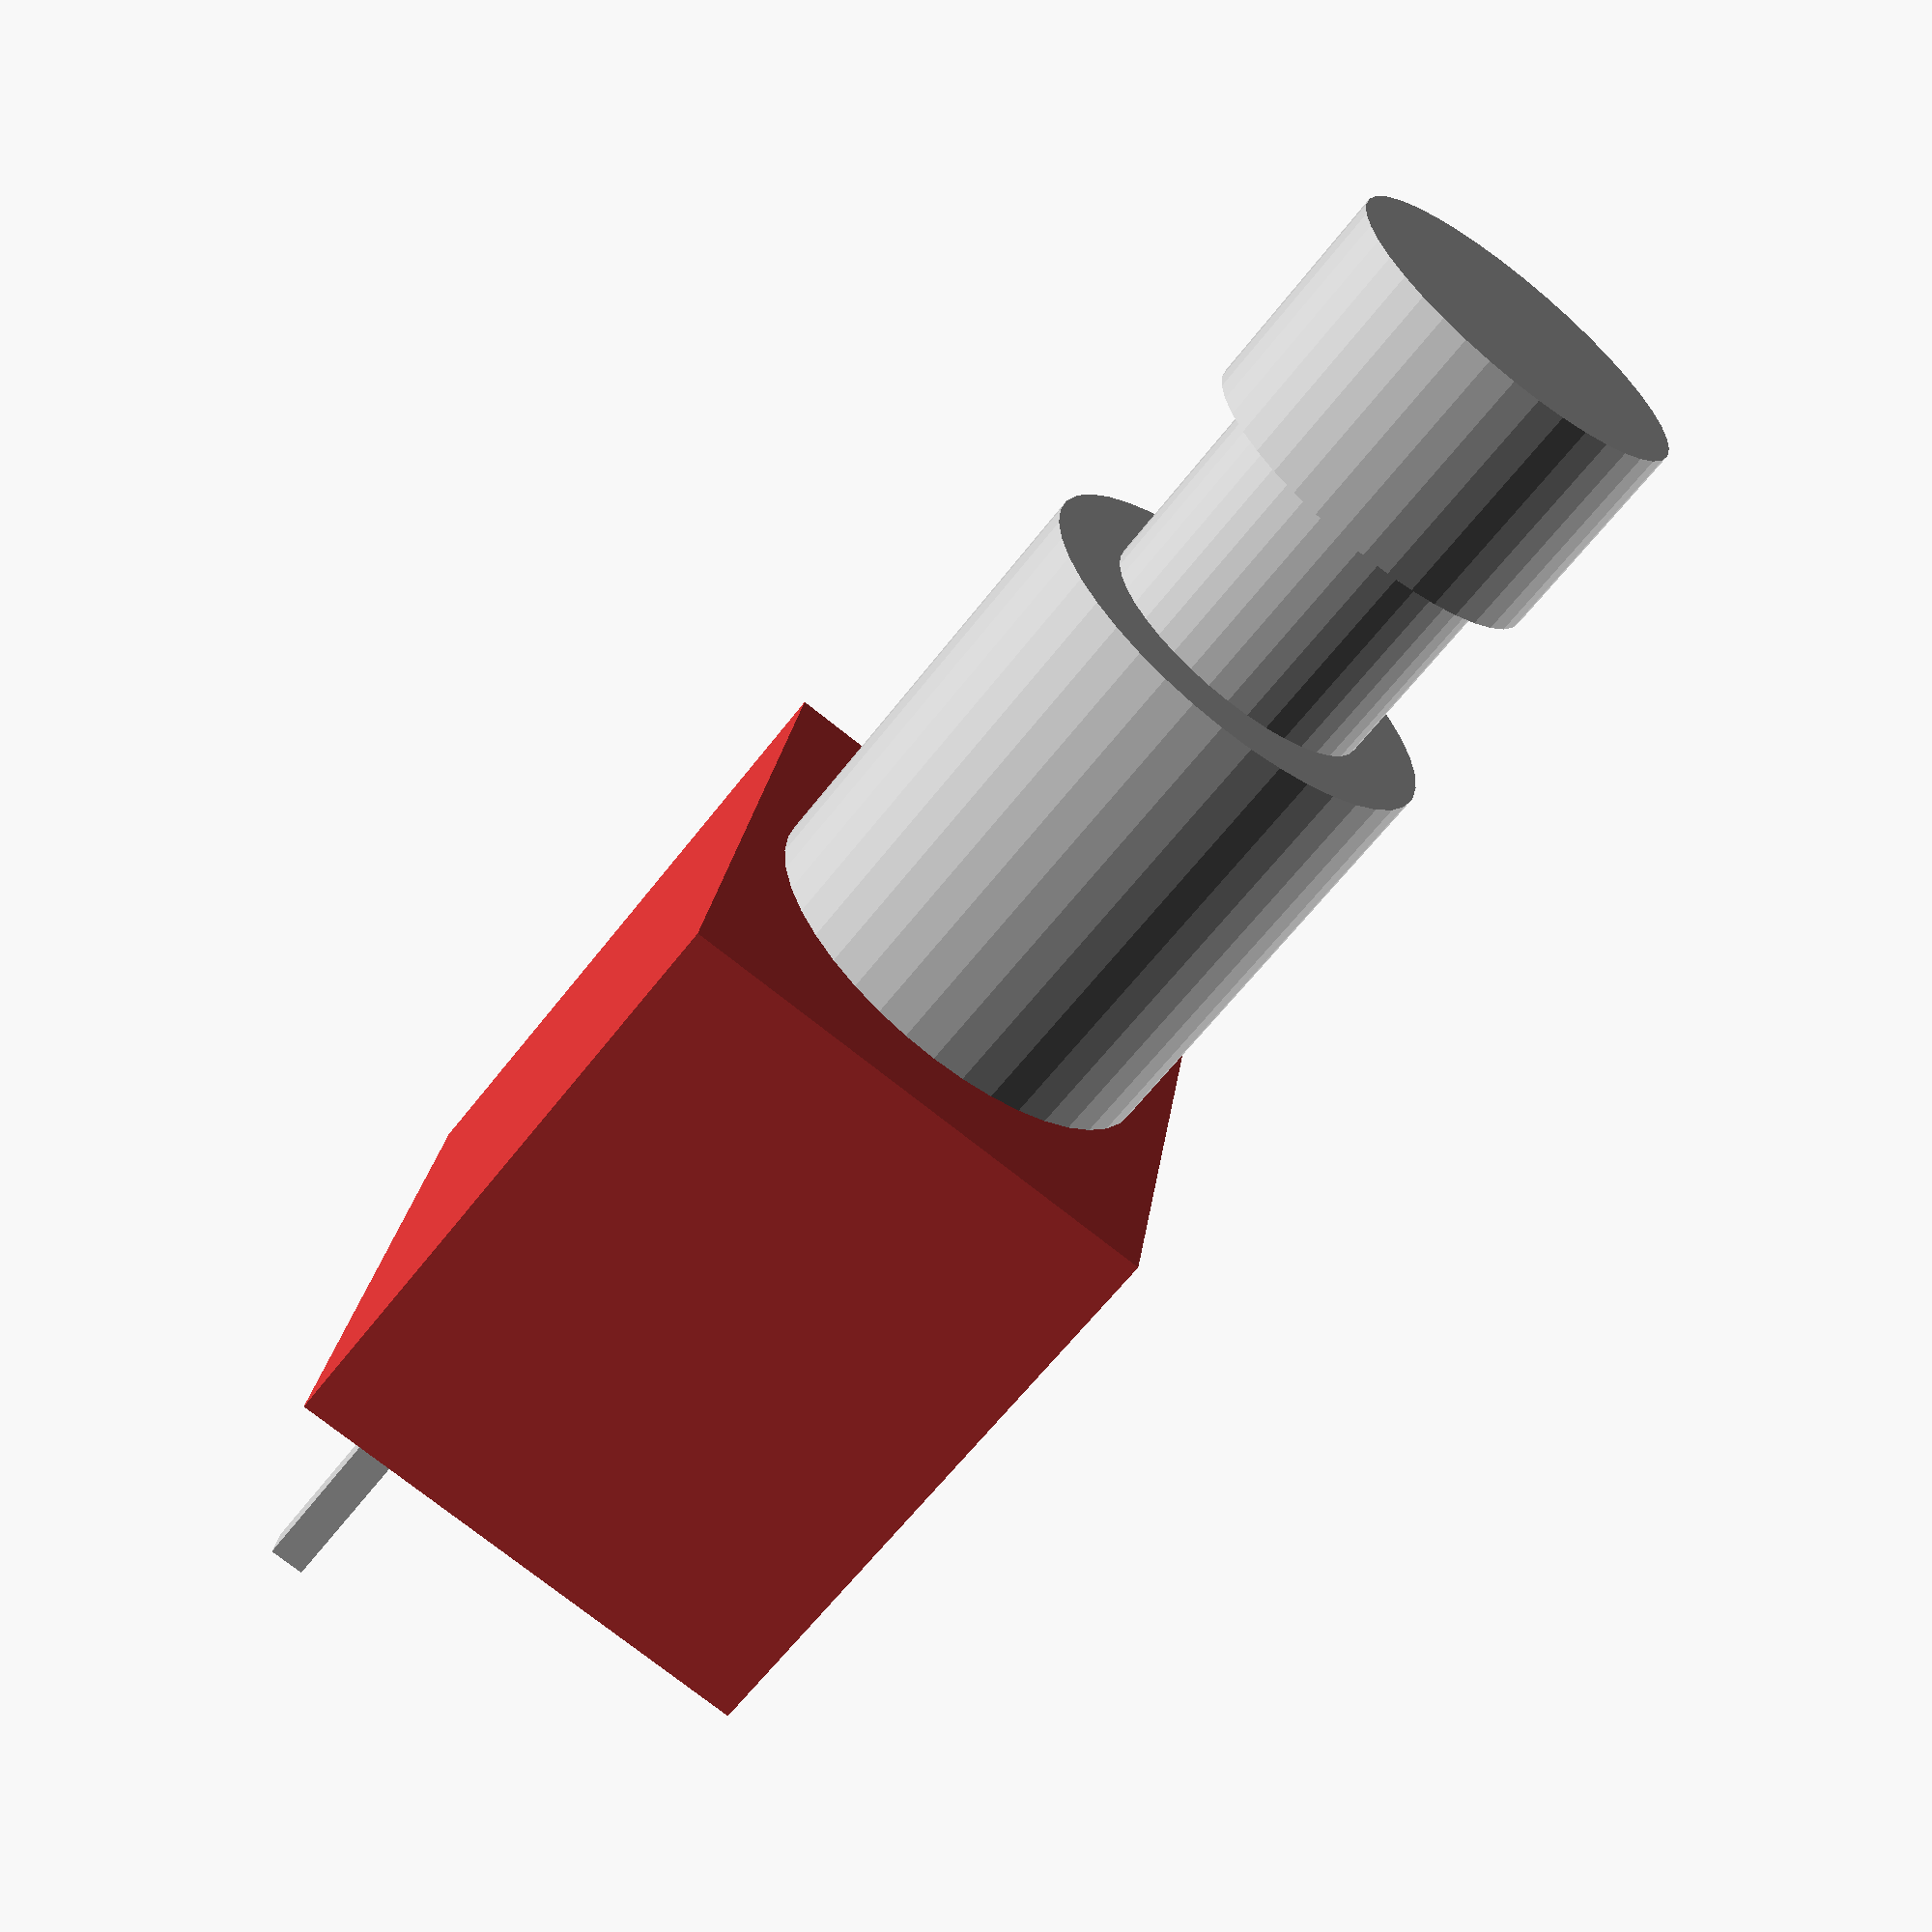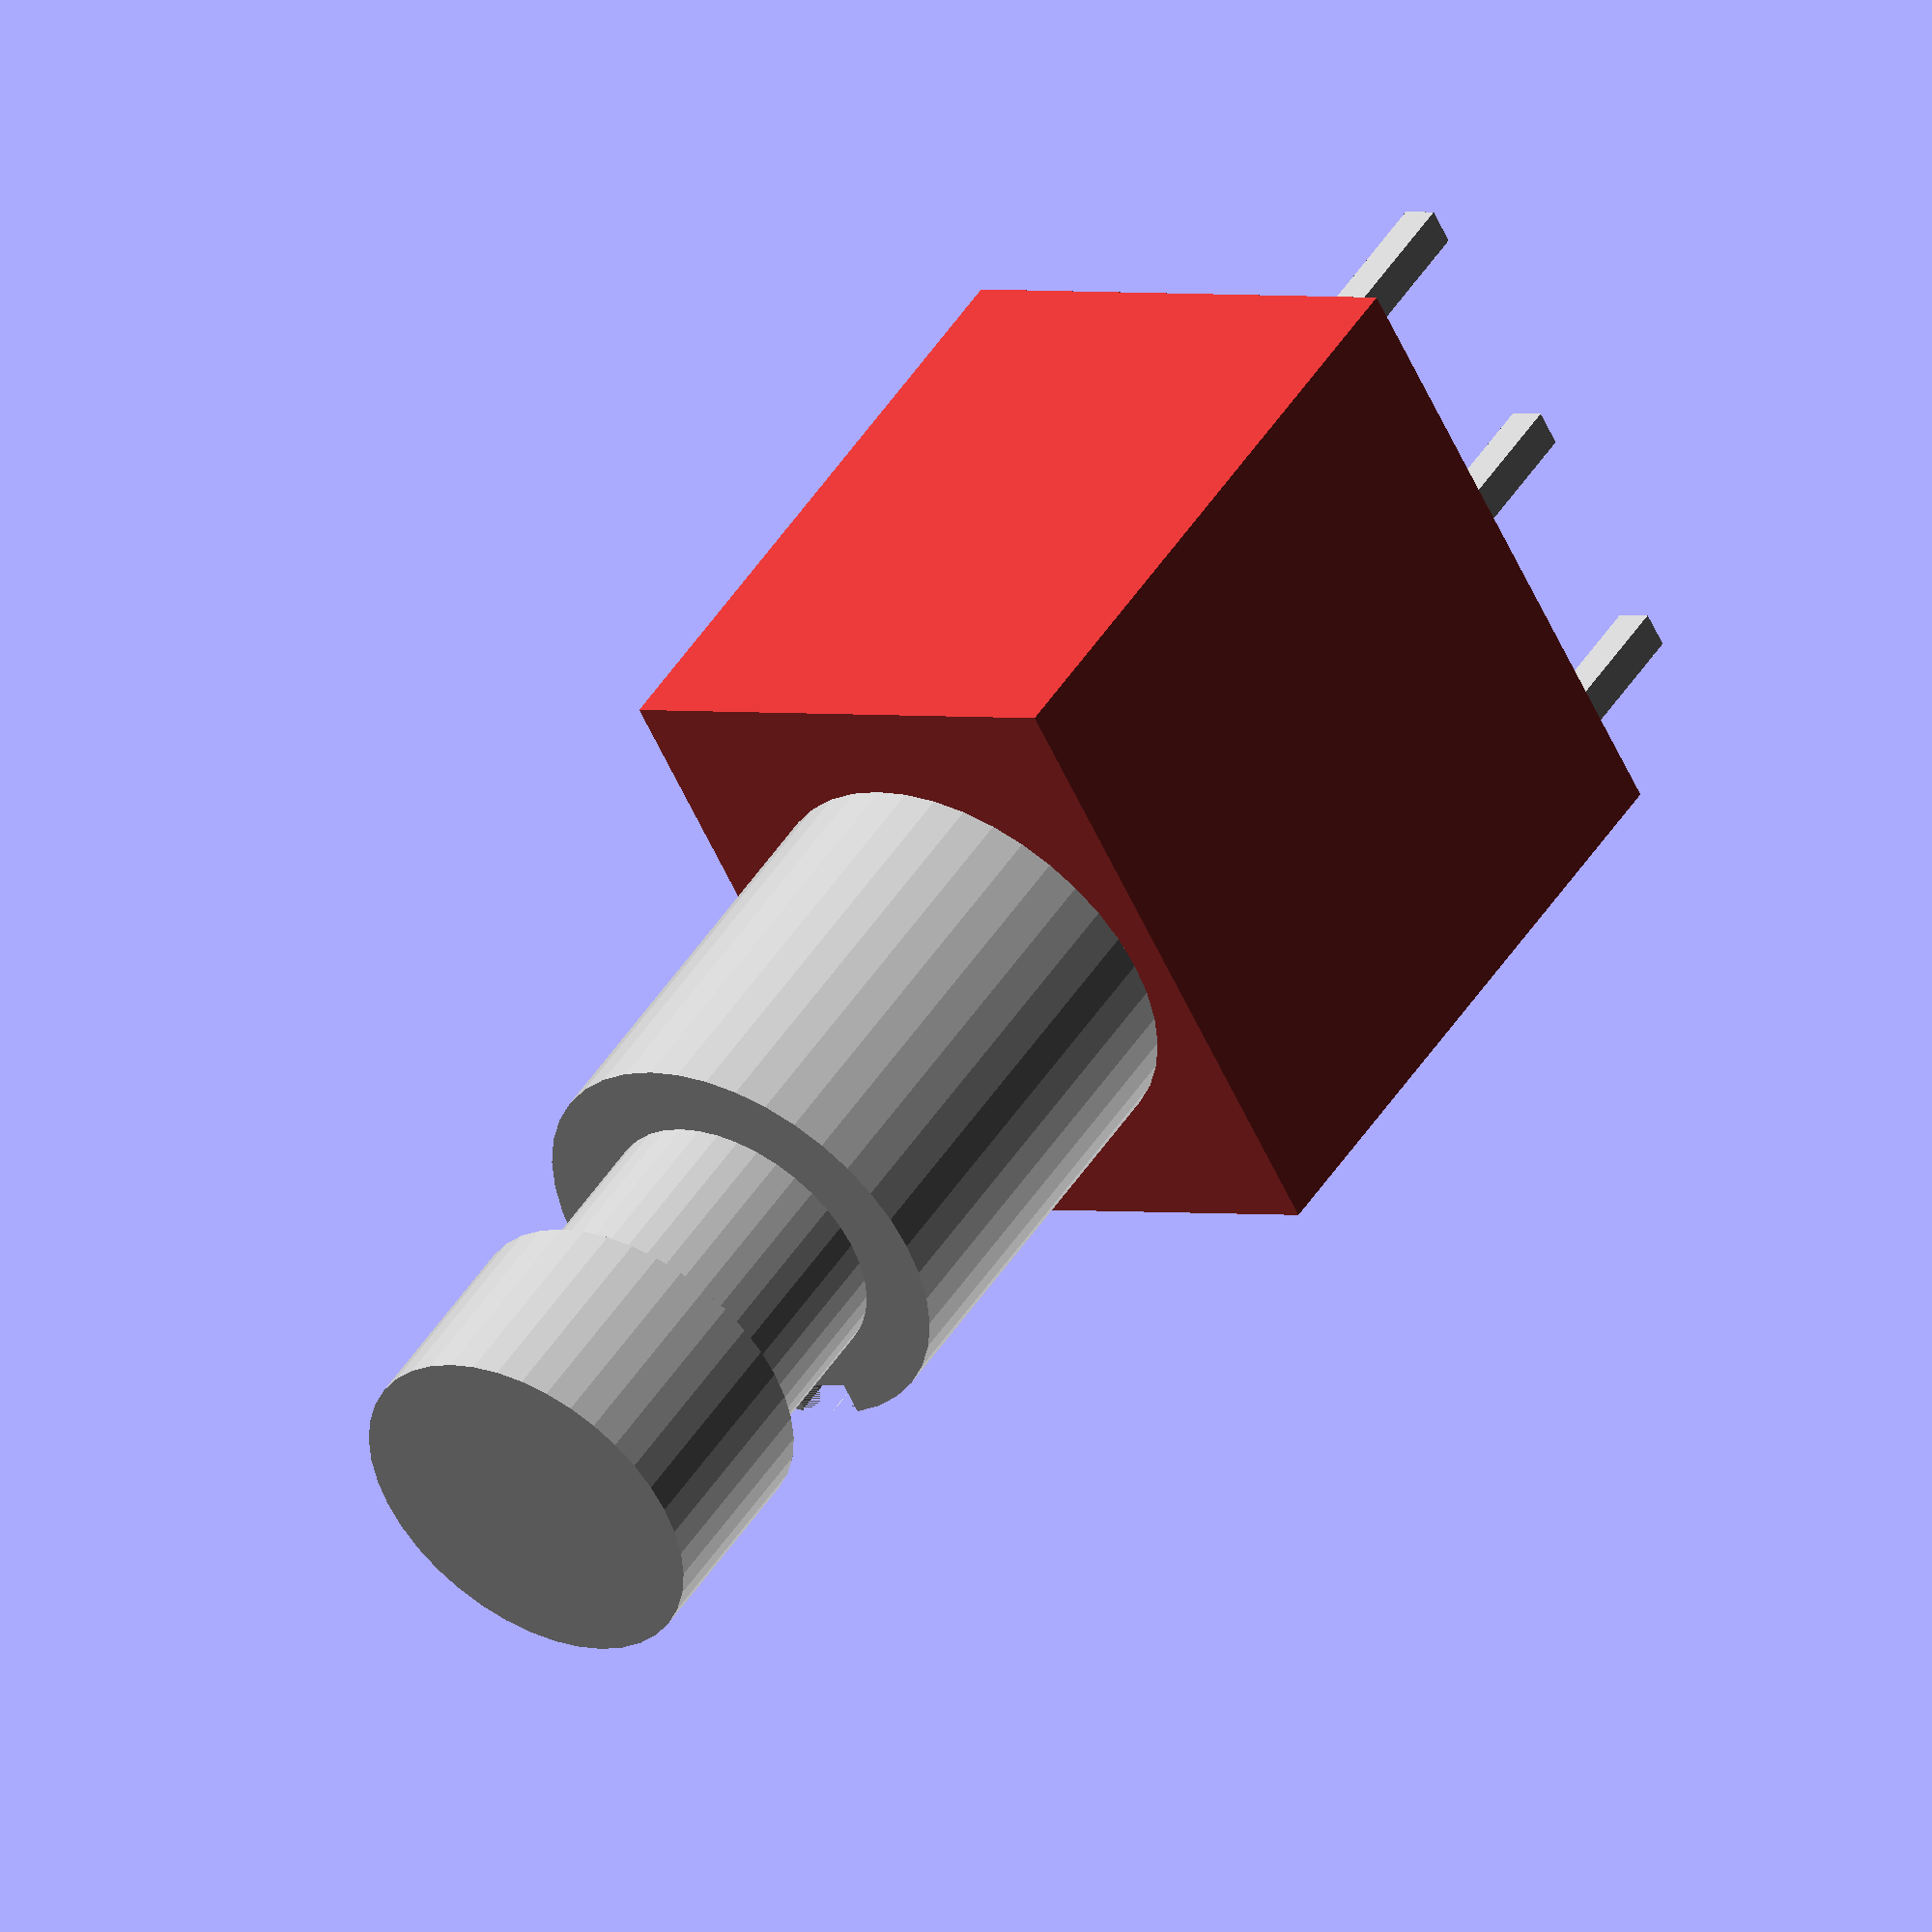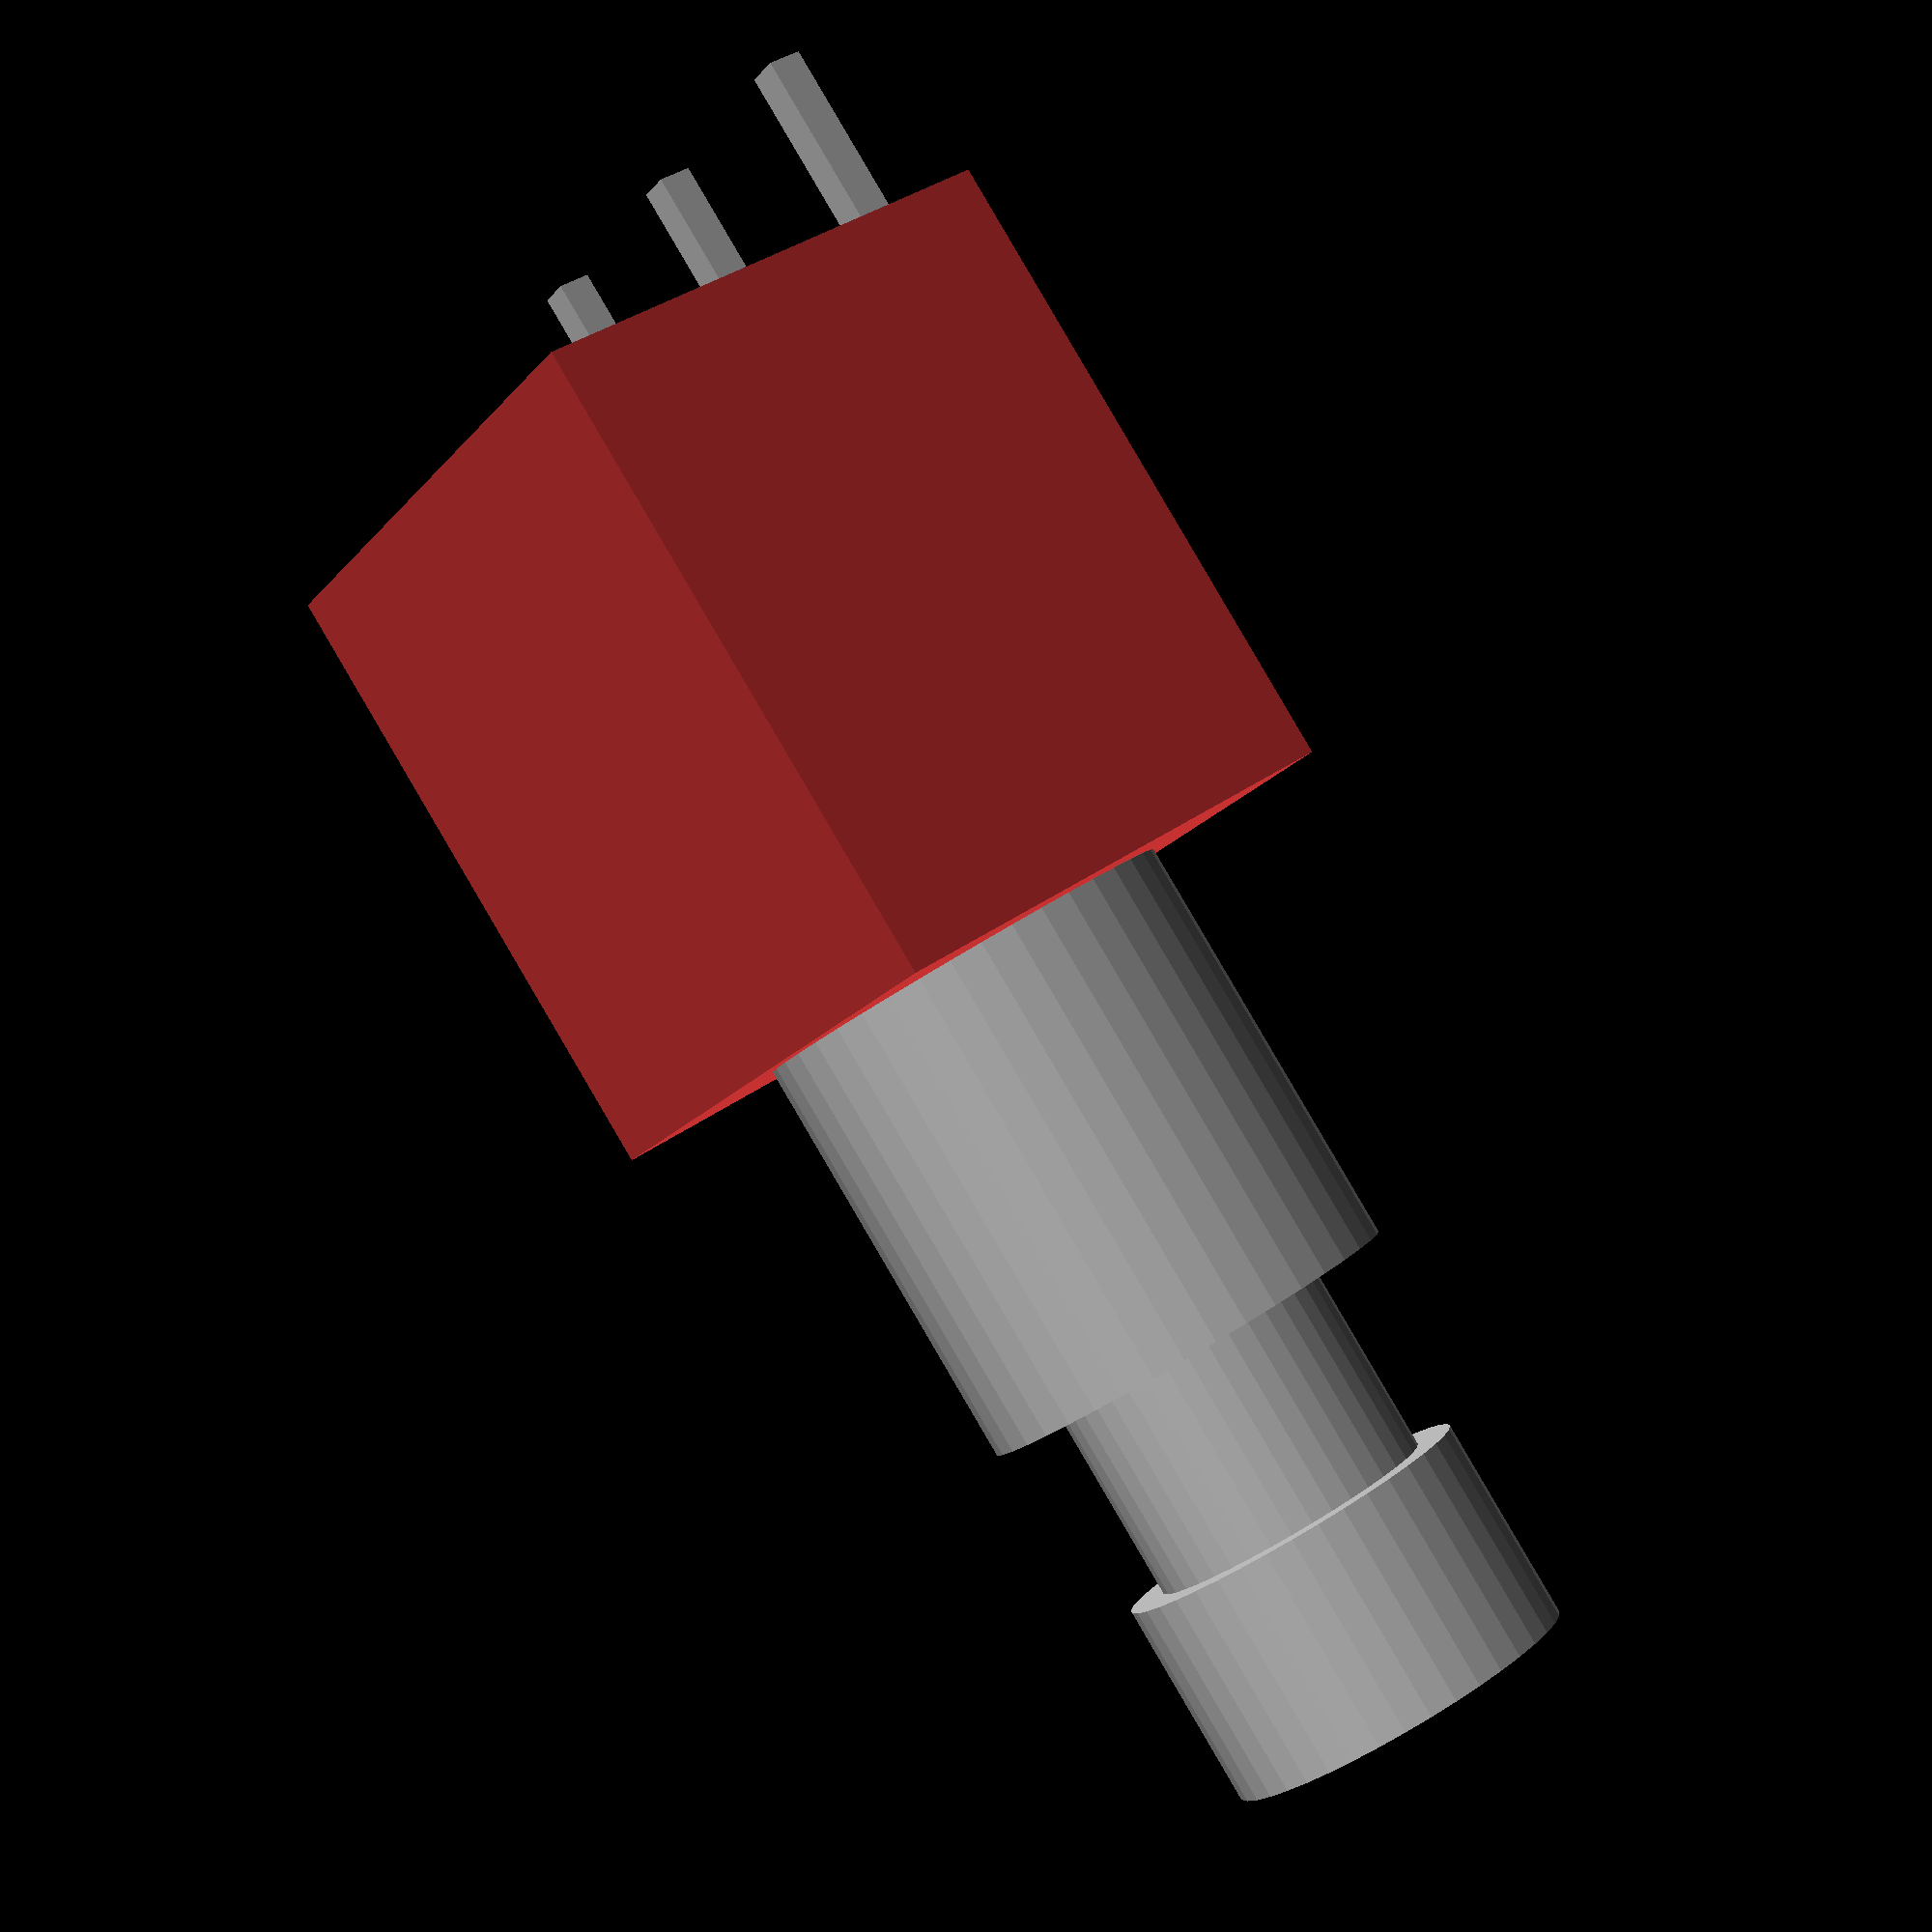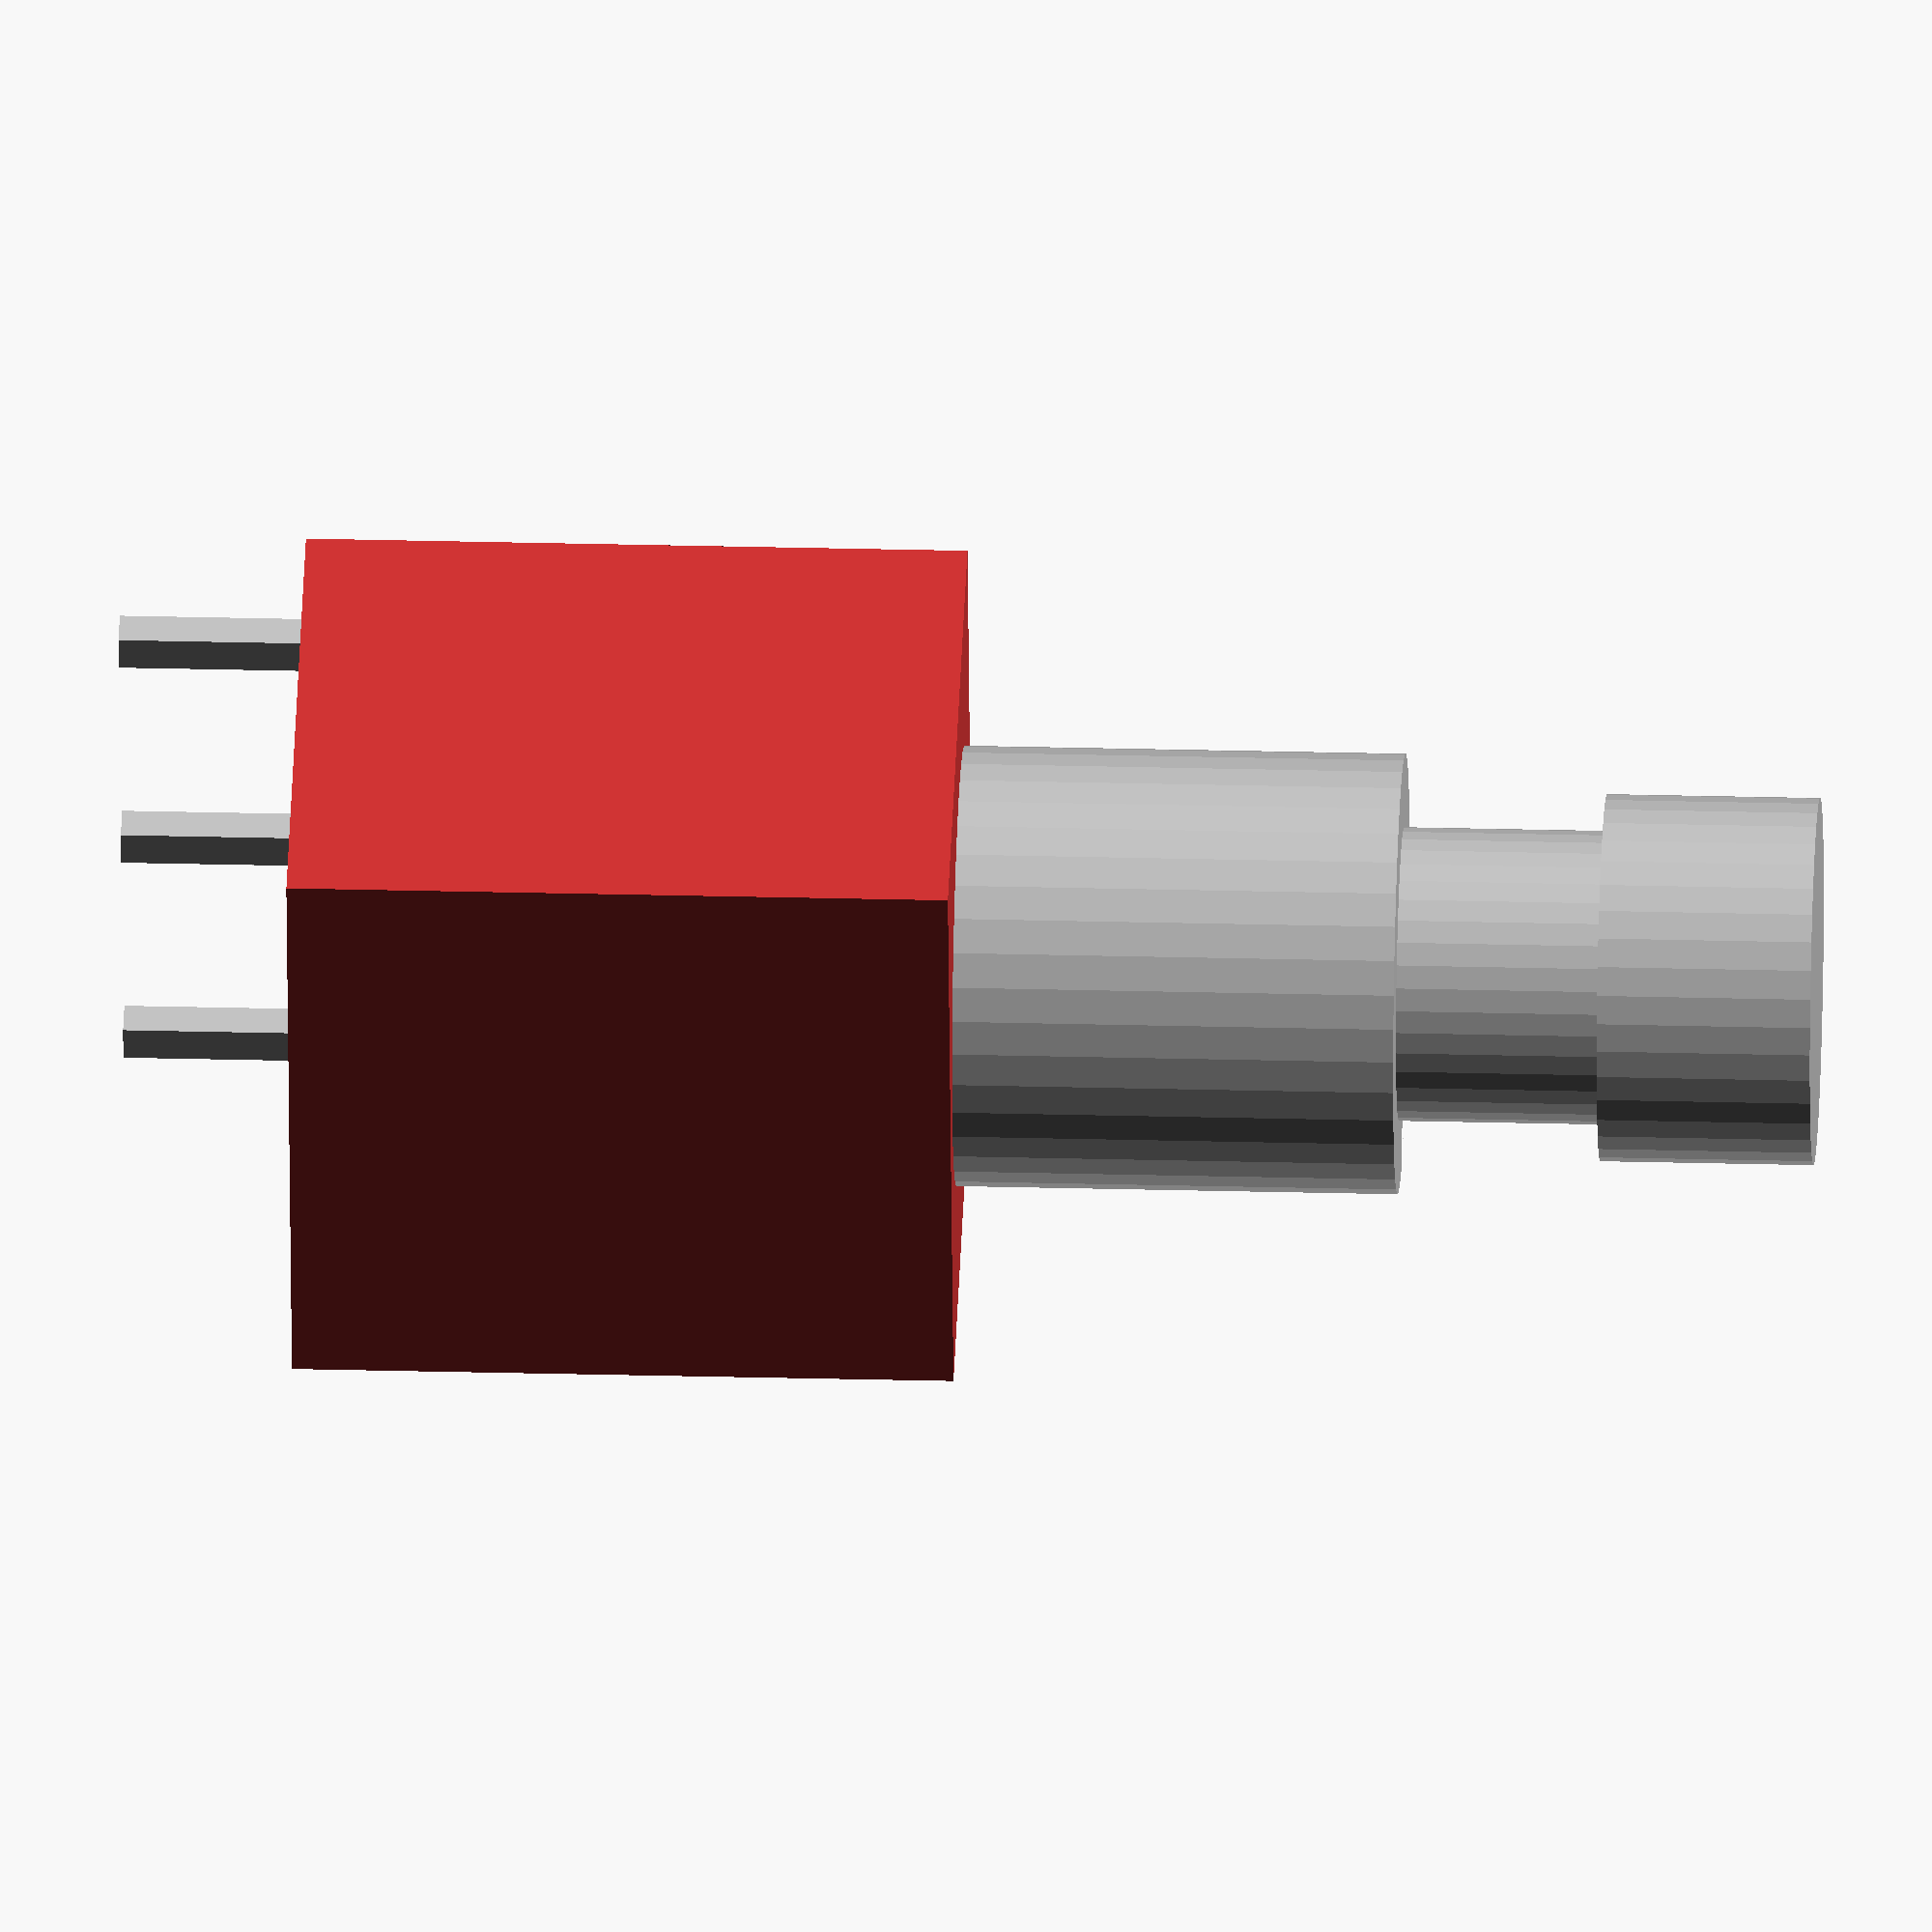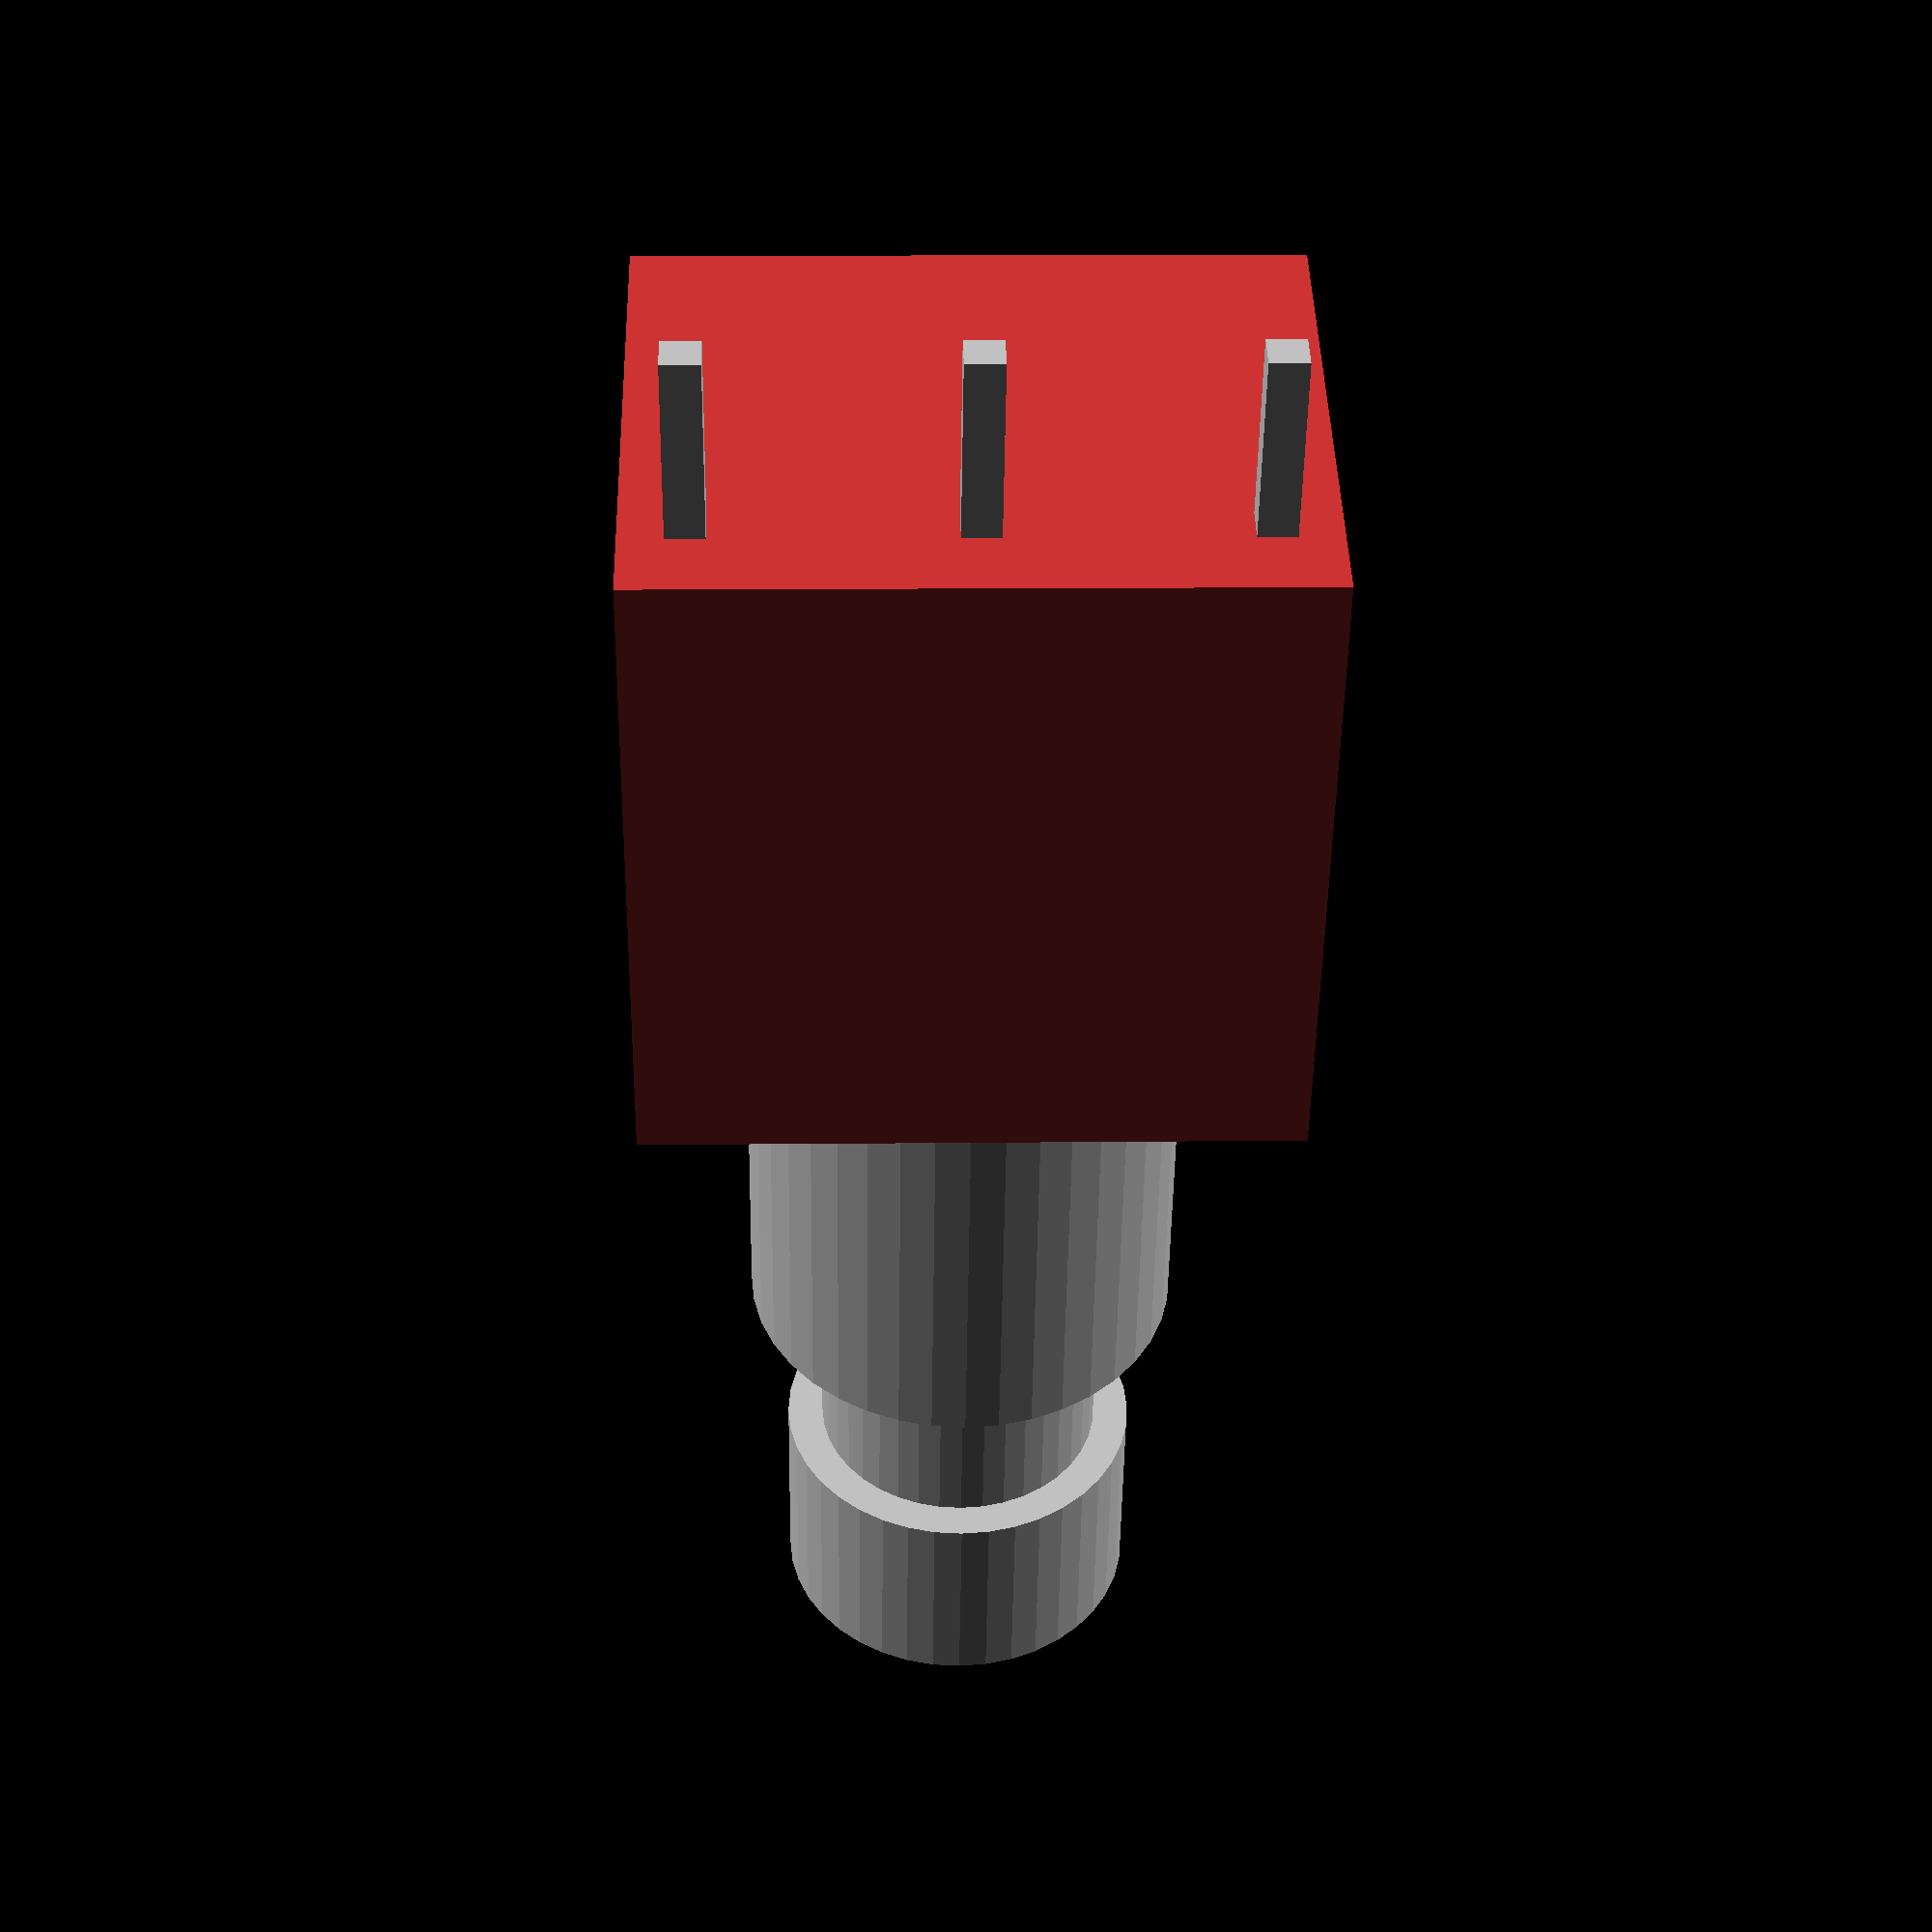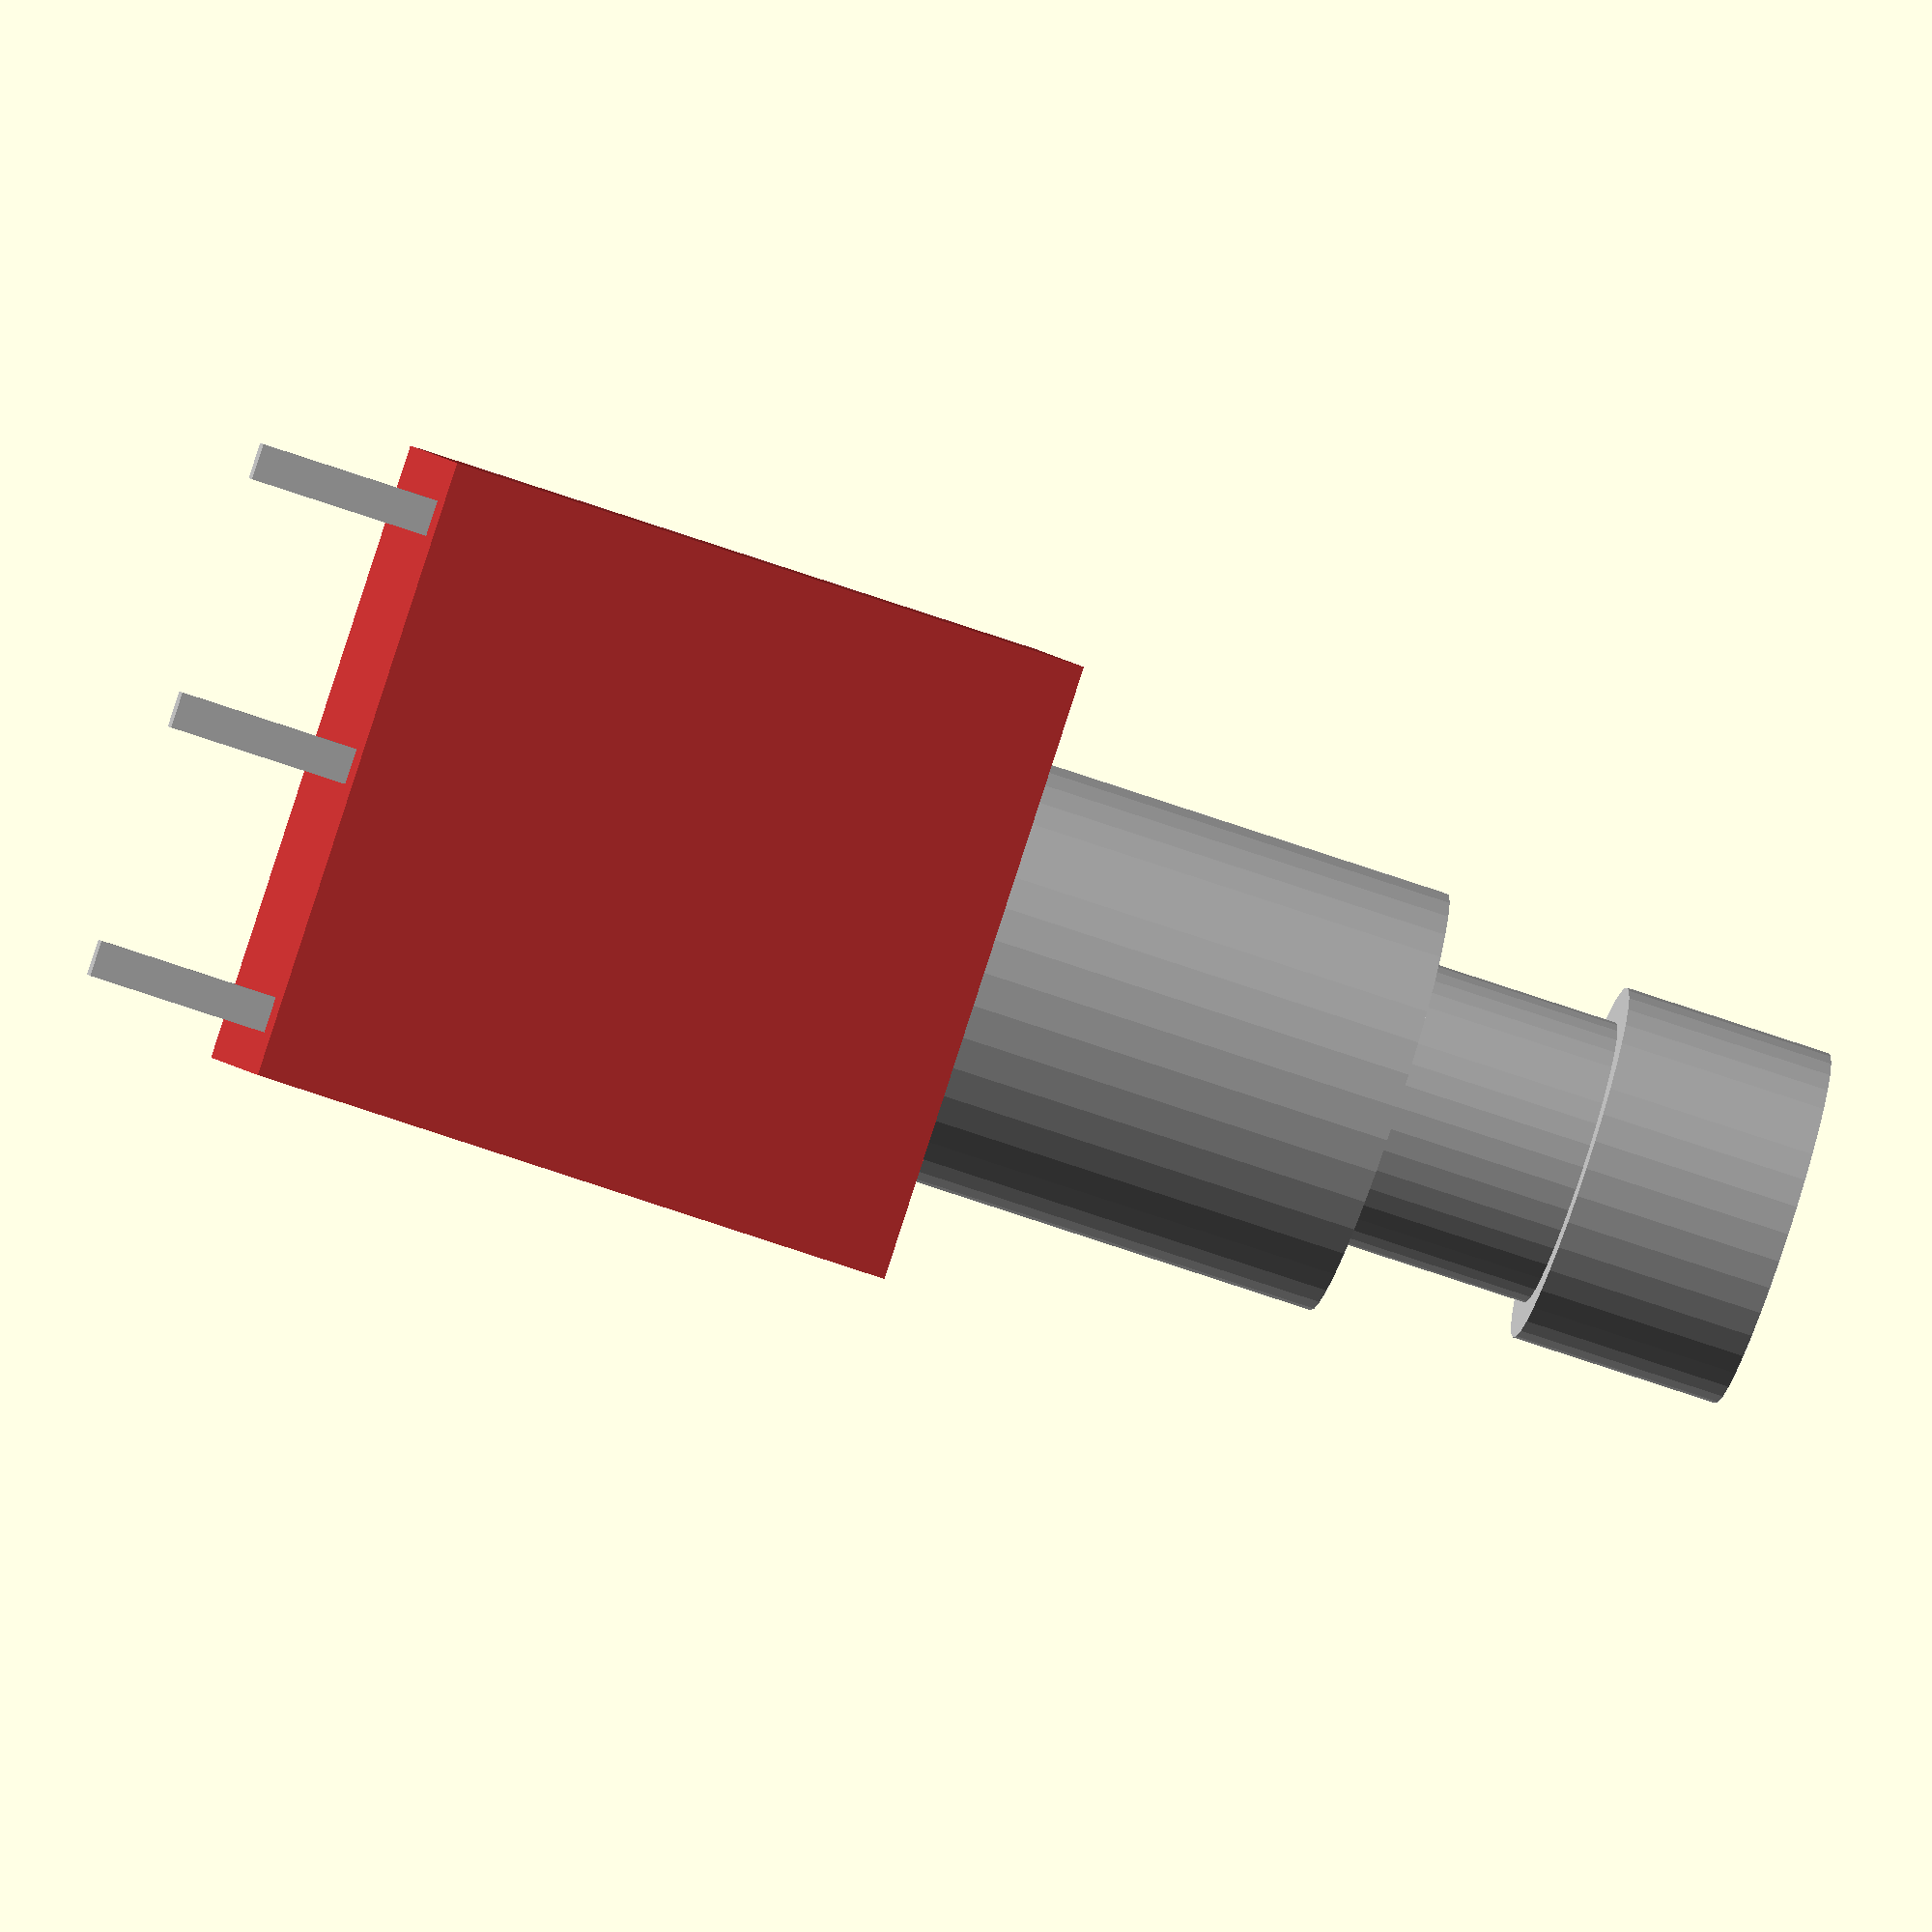
<openscad>
$fn=40;

red = [0.8,0.2,0.2];
black = [0.2,0.2,0.2];
silver = [0.75,0.75,0.75];
epsilon = 0.001;

// The model is centered
pins = [ [ -7.1, -4.65], [0, -4.65], [7.1, -4.65] ];

module base()
{
    color(red) translate([0,0,9])
	cube([17.5, 14.3, 18], center=true);
}

module body()
{
    difference() {
	translate([0,0,18])
	    cylinder(12, d=12);
	translate([-6,-1,18])
	    cube([1,2,12+epsilon]);
    }
}

module switch()
{
    translate([0,0,30])
	cylinder(6, d=8);
    translate([0,0,35.5])
	cylinder(5.8, d=10);
}

color(red) base();
color(silver) union() { body(); switch(); }

// Pins
color(silver) for (pos = pins)
	translate(pos) translate([0,0,-2]) cube([1,1,6], center=true);

</openscad>
<views>
elev=61.7 azim=99.0 roll=322.7 proj=p view=wireframe
elev=312.1 azim=241.4 roll=31.1 proj=o view=wireframe
elev=272.0 azim=302.3 roll=329.6 proj=p view=wireframe
elev=151.5 azim=76.8 roll=267.8 proj=o view=wireframe
elev=48.7 azim=1.4 roll=179.2 proj=p view=solid
elev=252.9 azim=196.0 roll=288.8 proj=o view=solid
</views>
